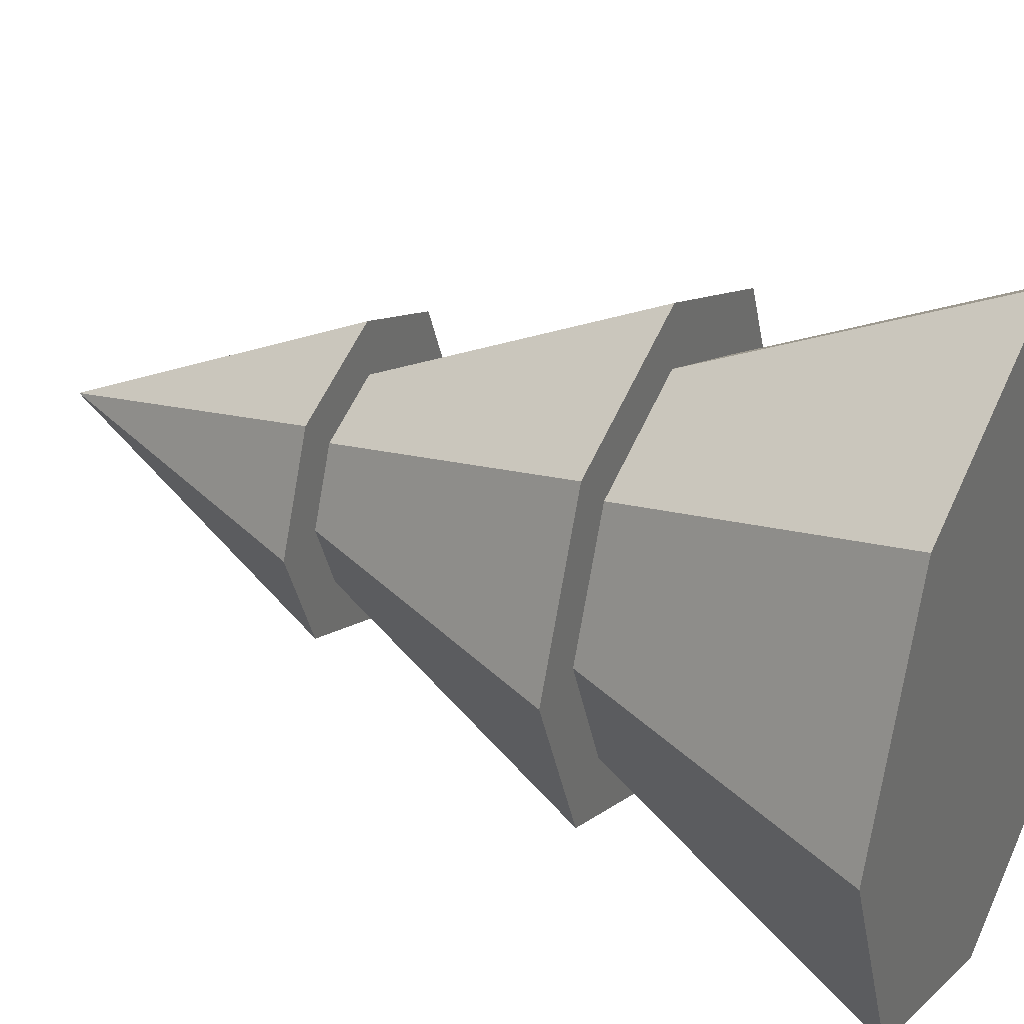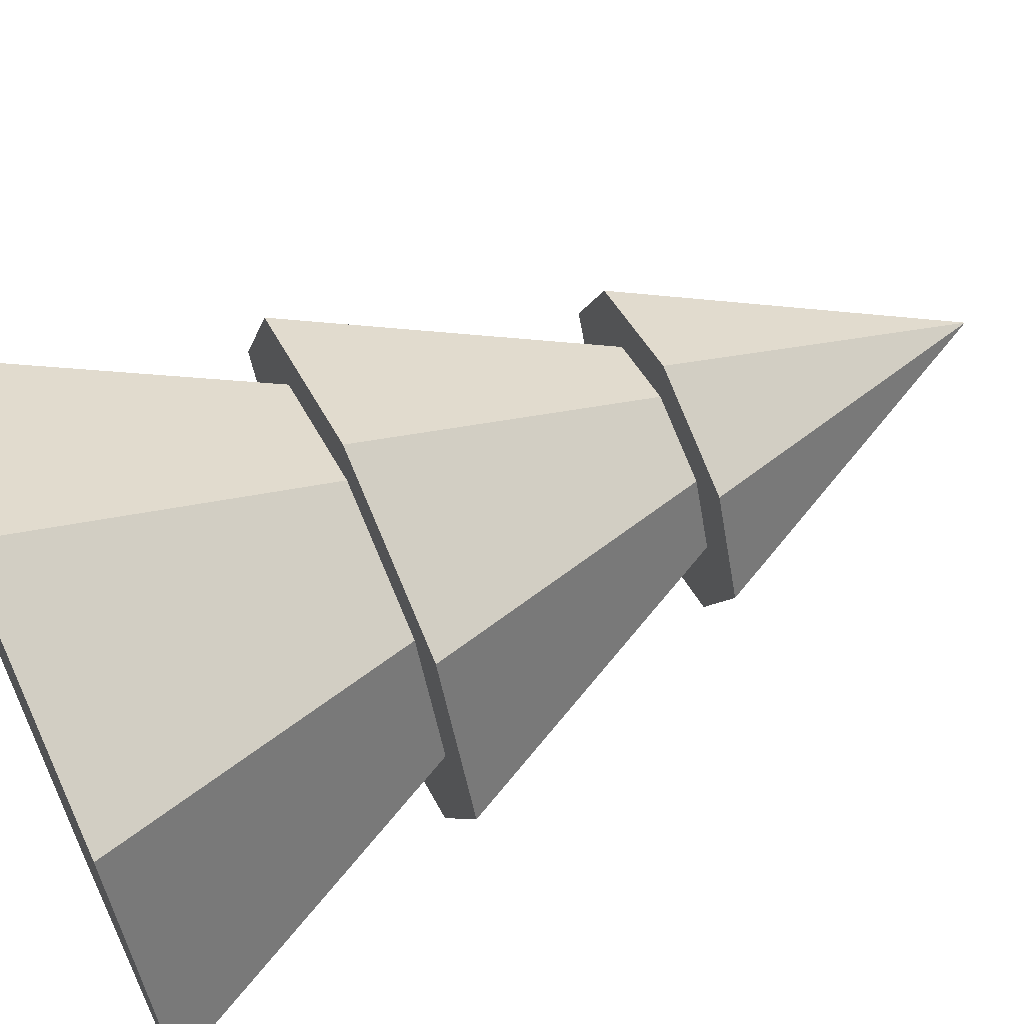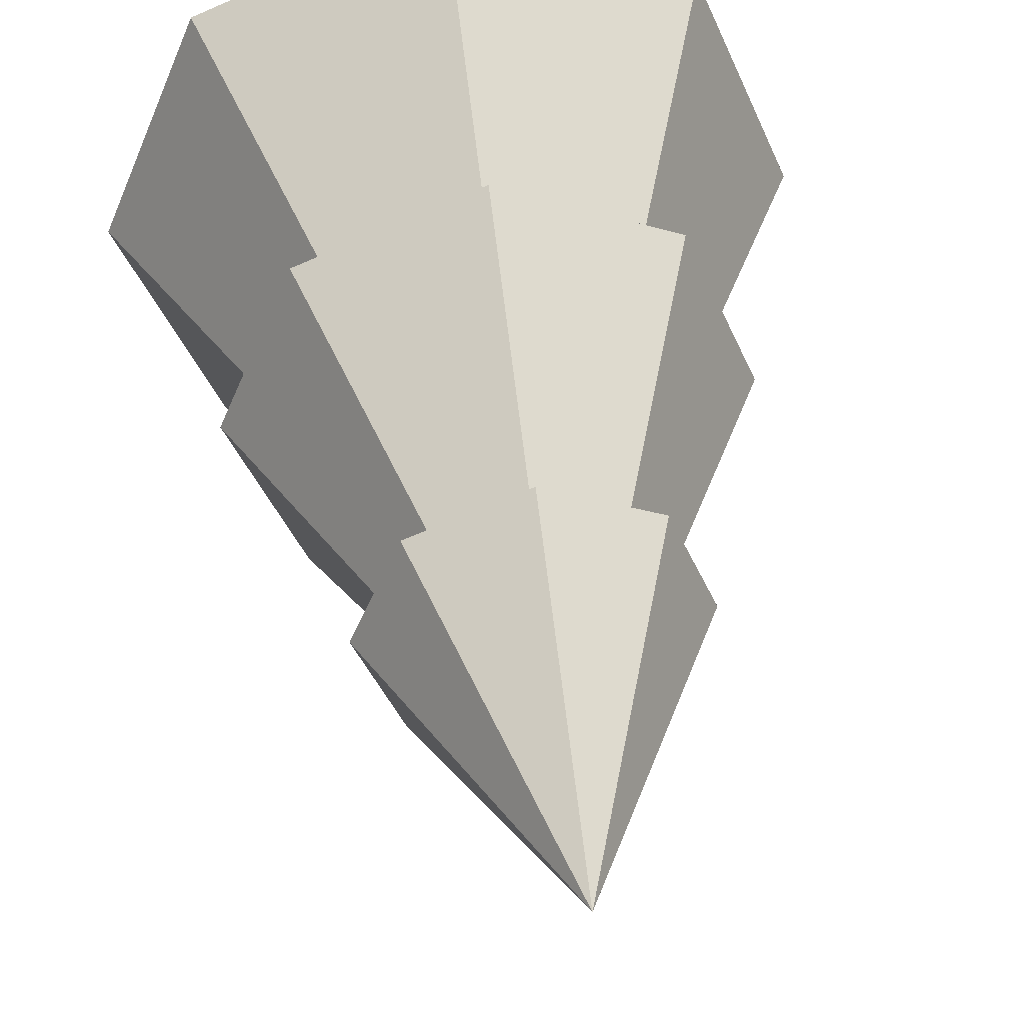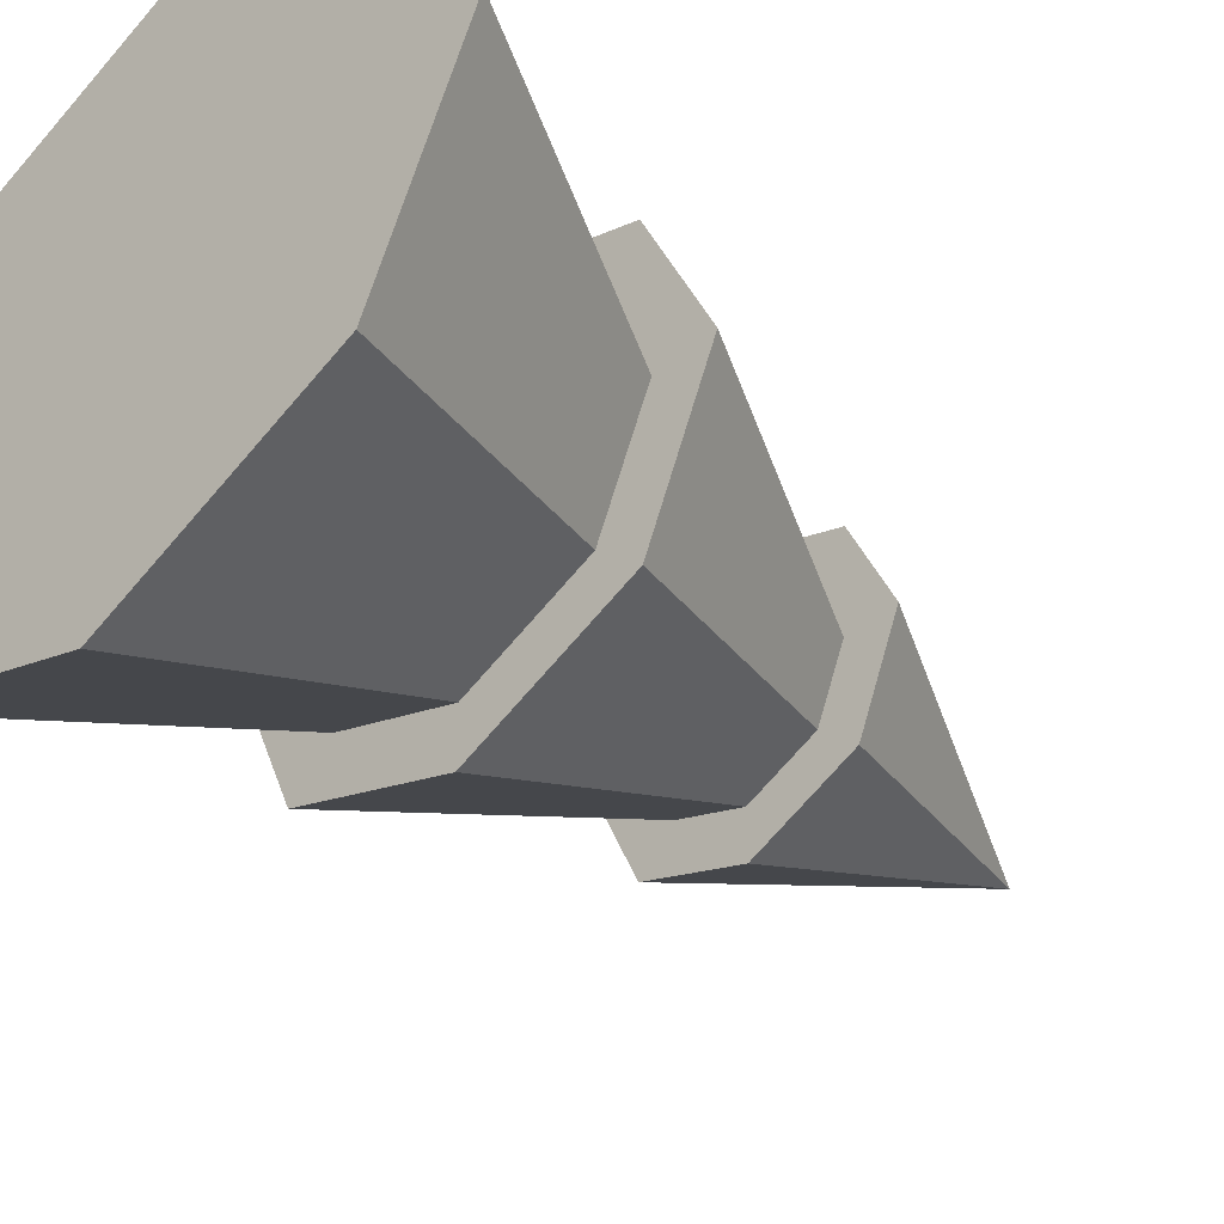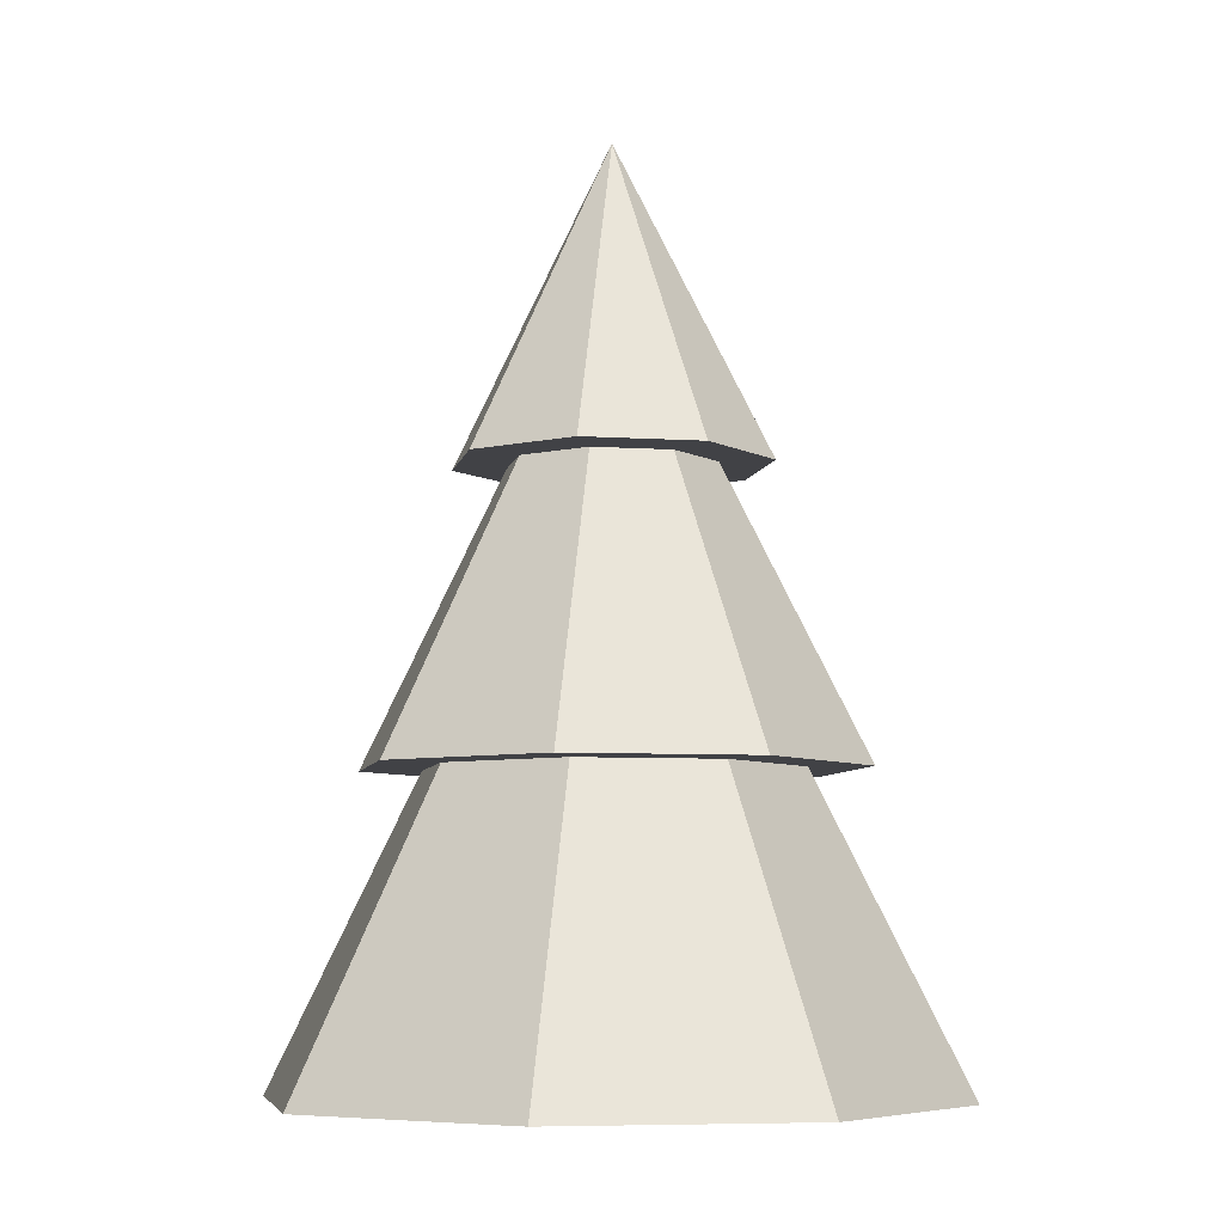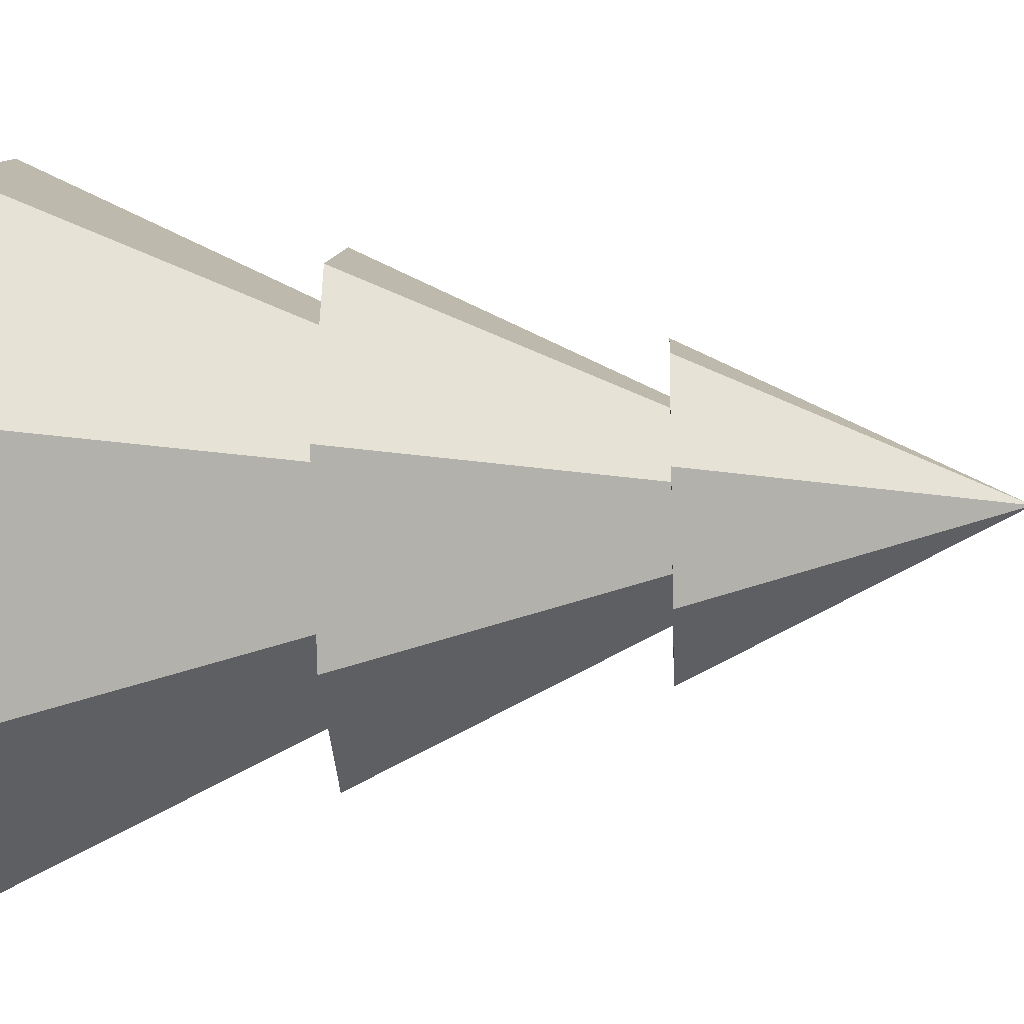
<metadata>
{"format":"obj","ext":"obj","renderer":"f3d","projection":"perspective","resolution":1024,"background":"white","views":[{"elev":33.3,"azim":-63.4,"up":"+Z"},{"elev":63.7,"azim":65.0,"up":"+Z"},{"elev":42.9,"azim":172.2,"up":"+Z"},{"elev":-43.6,"azim":44.7,"up":"+Z"},{"elev":-6.6,"azim":-78.5,"up":"+Y"},{"elev":-13.2,"azim":93.2,"up":"+Z"}]}
</metadata>
<code>
o Cone.002
v -0.9695 4.327 1e-06
v 0 6.266 1e-06
v -0.6855 4.327 -0.6855
v 0 4.327 -0.9695
v 0.6855 4.327 -0.6855
v -0.6855 4.327 0.6855
v 0 4.327 0.9695
v 0.6855 4.327 0.6855
v 0.9695 4.327 1e-06
f 1 2 3
f 4 2 5
f 6 2 1
f 7 2 6
f 8 2 7
f 9 2 8
f 3 2 4
f 5 2 9
f 8 6 3
f 3 4 5
f 5 9 8
f 8 7 6
f 6 1 3
f 3 5 8
o Cone.001
v -1.526 2.547 0
v 0 5.599 1e-06
v -1.079 2.547 -1.079
v 0 2.547 -1.526
v 1.079 2.547 -1.079
v -1.079 2.547 1.079
v 0 2.547 1.526
v 1.079 2.547 1.079
v 1.526 2.547 0
f 10 11 12
f 13 11 14
f 15 11 10
f 16 11 15
f 17 11 16
f 18 11 17
f 12 11 13
f 14 11 18
f 17 15 12
f 12 13 14
f 14 18 17
f 17 16 15
f 15 10 12
f 12 14 17
o Cone
v -2.086 0.6562 0
v 0 4.829 1e-06
v -1.475 0.6562 -1.475
v 0 0.6562 -2.086
v 1.475 0.6562 -1.475
v -1.475 0.6562 1.475
v 0 0.6562 2.086
v 1.475 0.6562 1.475
v 2.086 0.6562 0
f 19 20 21
f 22 20 23
f 24 20 19
f 25 20 24
f 26 20 25
f 27 20 26
f 21 20 22
f 23 20 27
f 26 24 21
f 21 22 23
f 23 27 26
f 26 25 24
f 24 19 21
f 21 23 26

</code>
